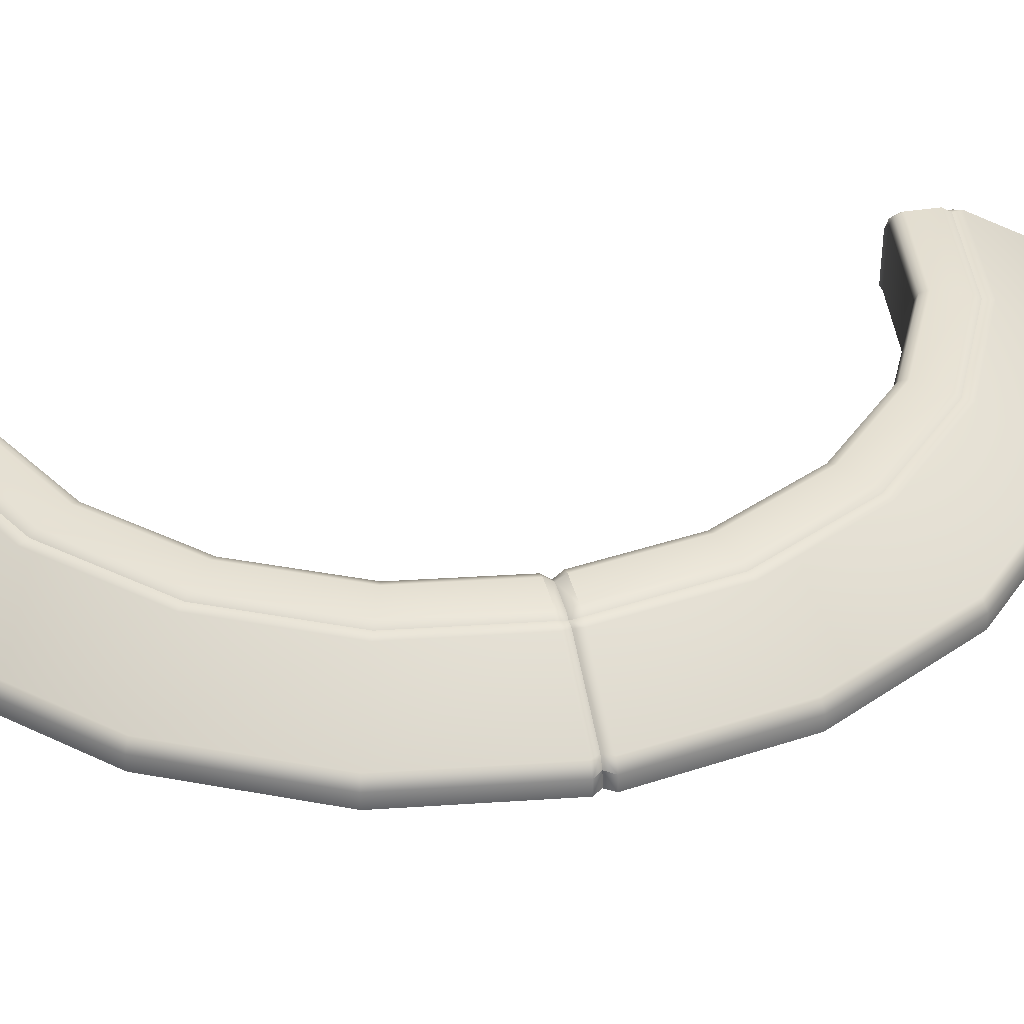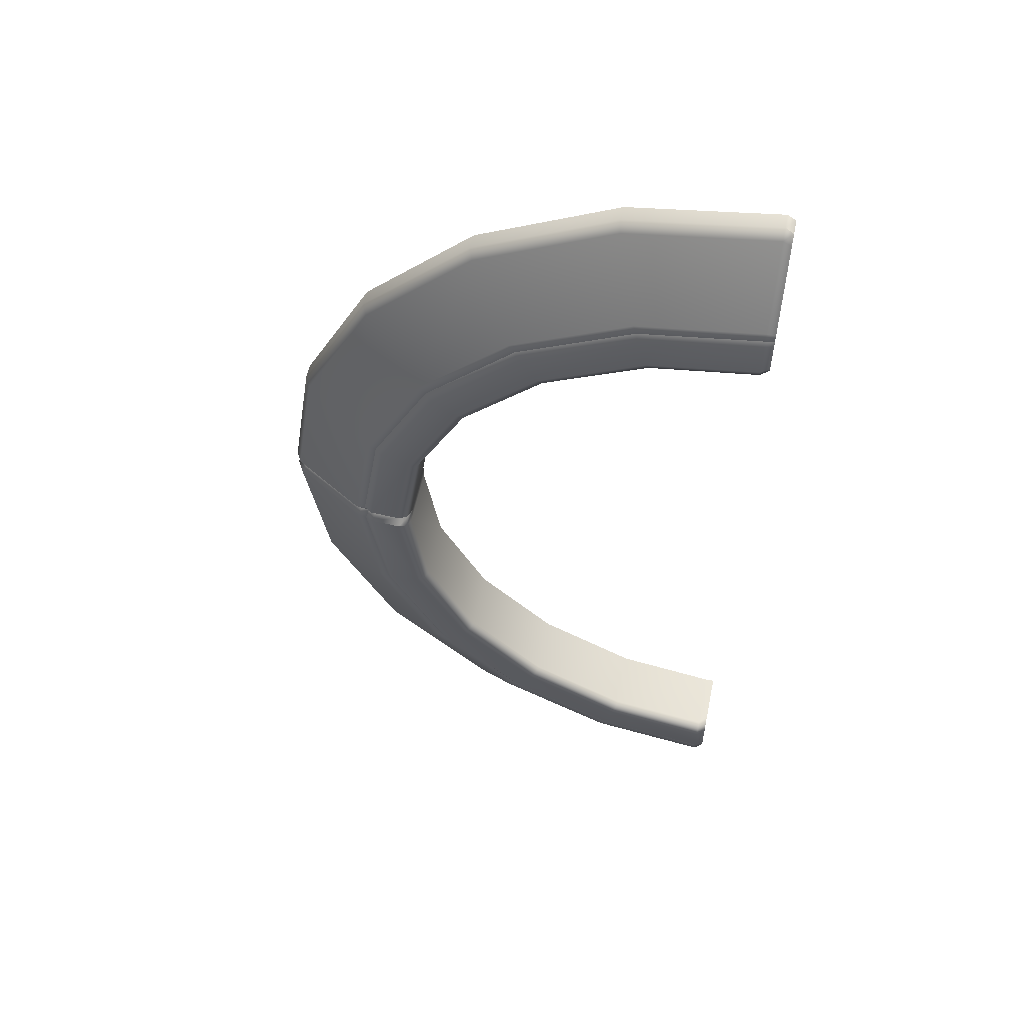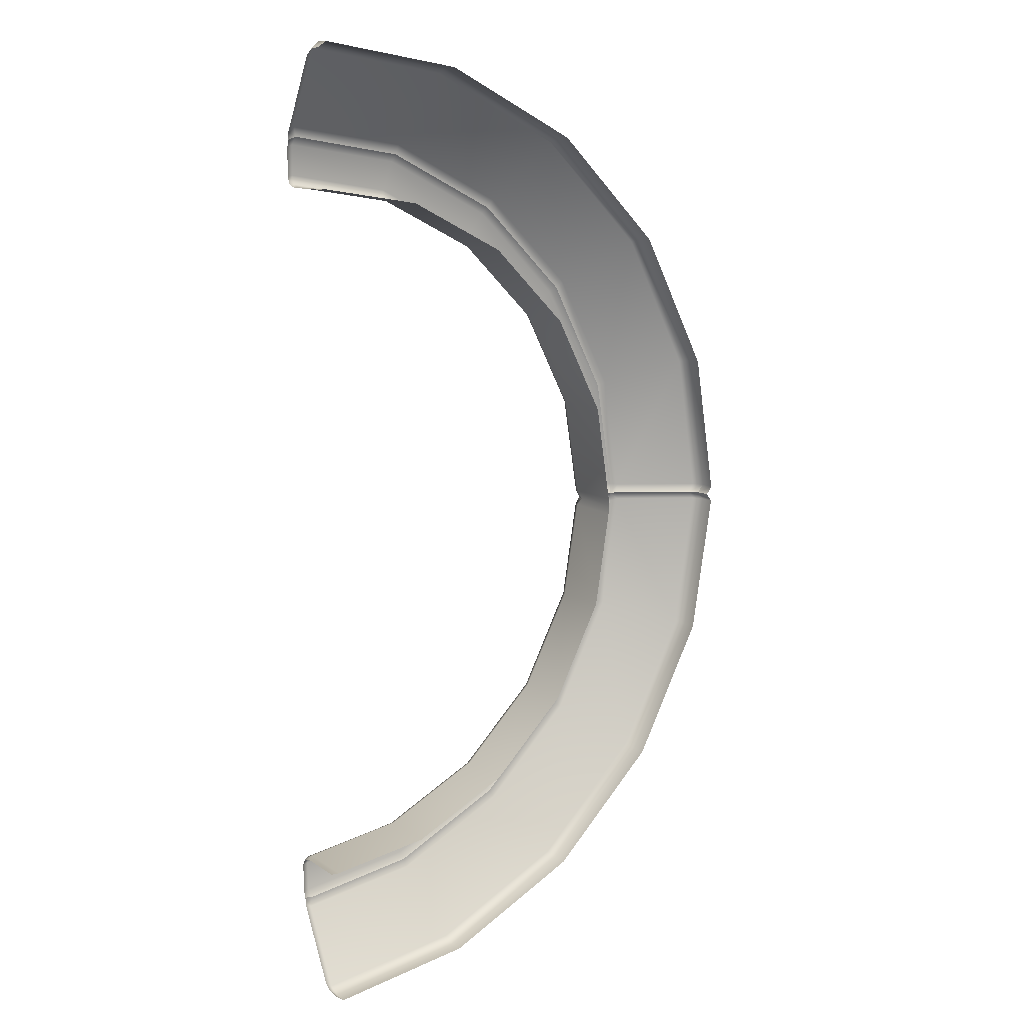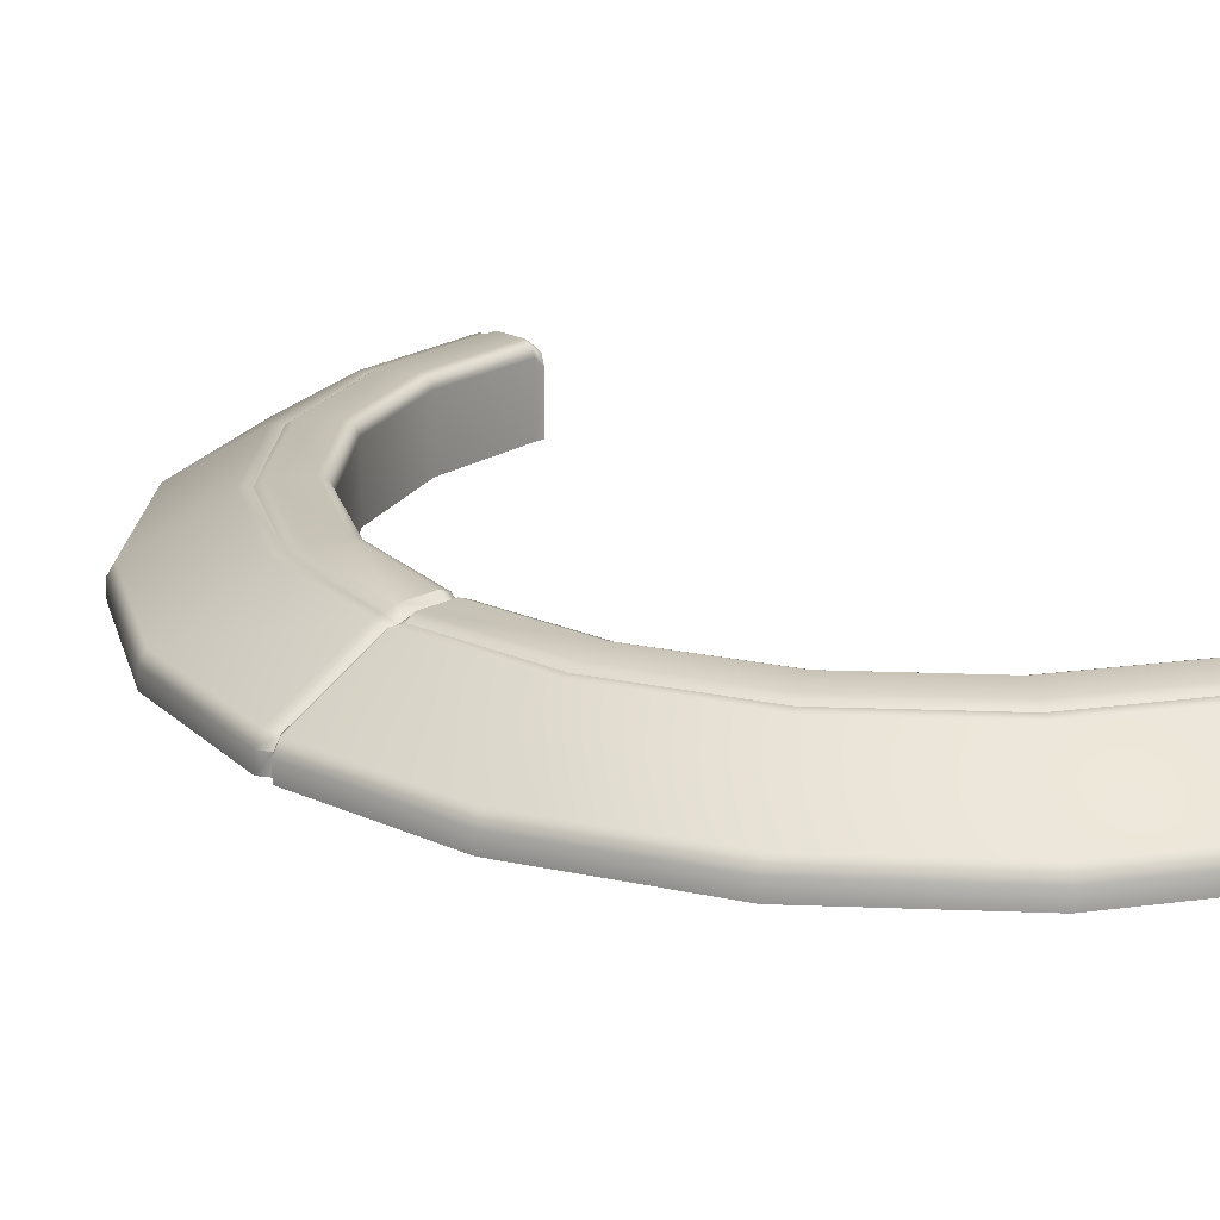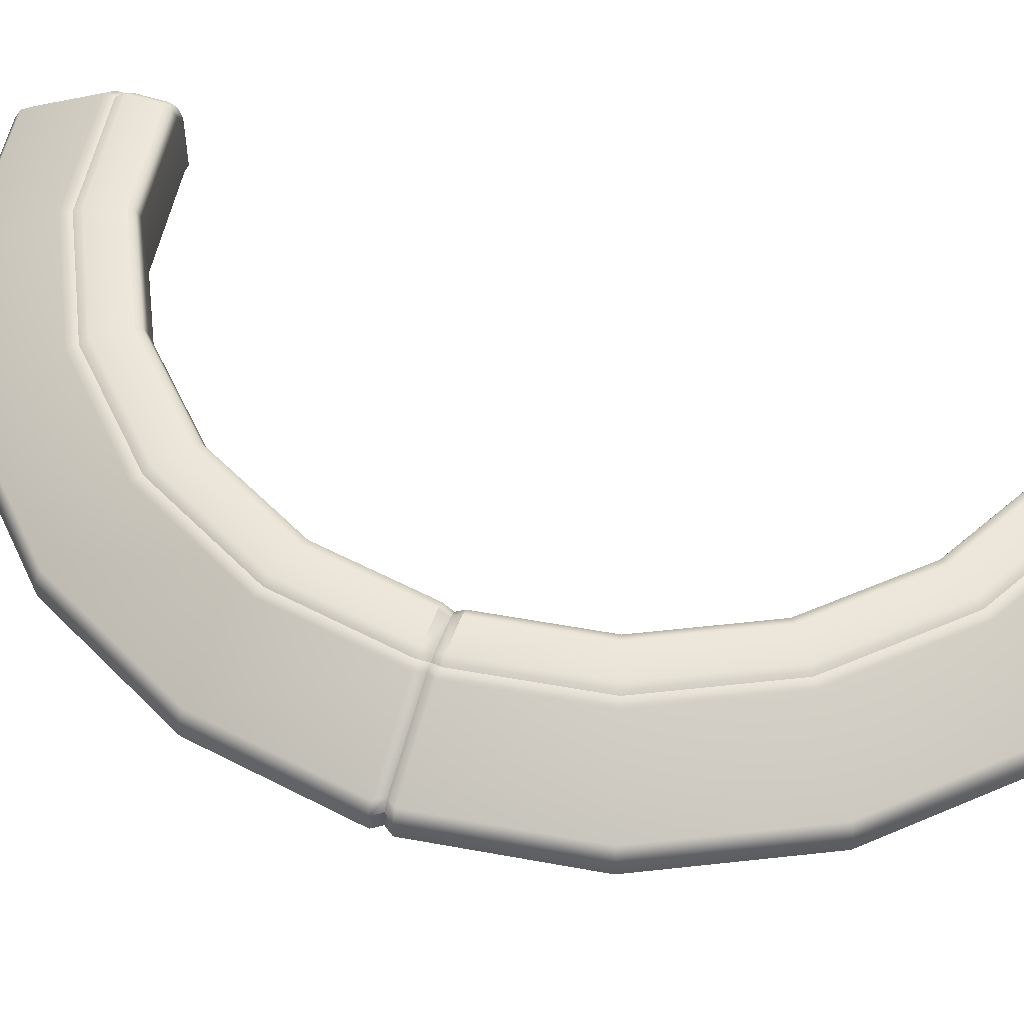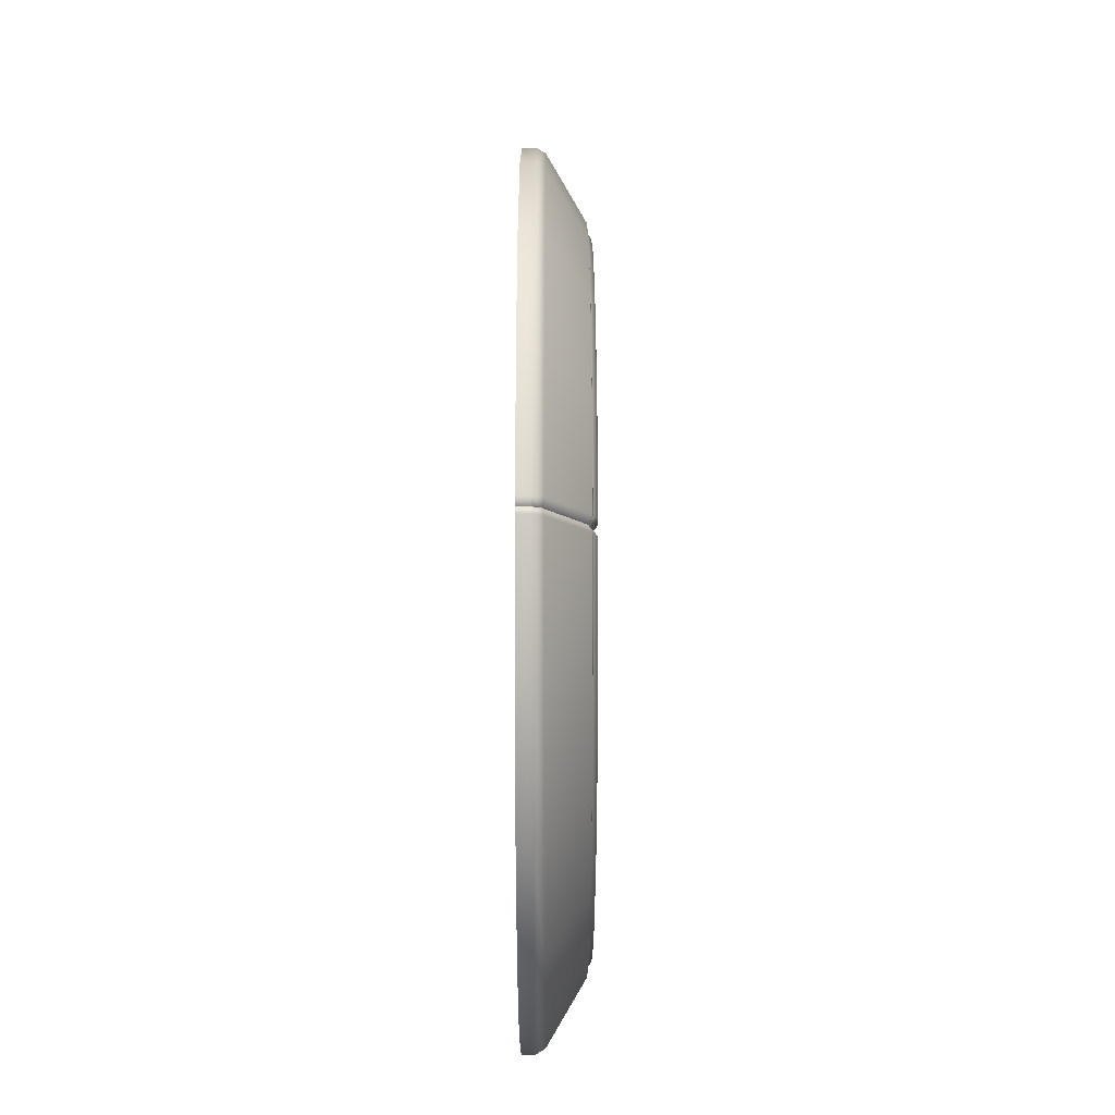
<metadata>
{"format":"obj","ext":"obj","renderer":"f3d","projection":"perspective","resolution":1024,"background":"white","views":[{"elev":38.4,"azim":76.2,"up":"+Y"},{"elev":56.9,"azim":-168.2,"up":"+Z"},{"elev":11.6,"azim":-33.4,"up":"+Z"},{"elev":20.2,"azim":139.1,"up":"+Y"},{"elev":53.4,"azim":110.2,"up":"+Y"},{"elev":-10.9,"azim":89.9,"up":"+Z"}]}
</metadata>
<code>
g ENV_S05_DrumBase_HalfPart02_MO
v 3.606 -0.5279 6.771e-05
v 3.671 -0.5519 6.771e-05
v 3.7 -0.5134 0.09236
v 3.627 -0.4731 0.07645
v 3.342 -0.5221 6.771e-05
v 3.349 -0.4639 0.07645
v 3.275 -0.4925 0.07645
v 3.272 -0.5577 6.771e-05
v 3.461 -0.4731 1.125
v 3.527 -0.5155 1.146
v 3.192 -0.4637 1.037
v 3.349 -0.4639 0.07645
v 2.944 -0.4731 2.139
v 3 -0.5156 2.18
v 2.138 -0.4731 2.944
v 2.179 -0.5155 3.001
v 3.125 -0.4907 1.015
v 3.244 -0.5658 0.07645
v 3.243 -0.646 6.771e-05
v 2.716 -0.4637 1.973
v 1.126 -0.4731 3.46
v 1.147 -0.5155 3.527
v 2.658 -0.4907 1.931
v 3.096 -0.5602 1.006
v 1.973 -0.4637 2.716
v 0.07548 -0.4731 3.627
v 0.09167 -0.5134 3.699
v -6.771e-05 -0.5519 3.671
v -6.771e-05 -0.5279 3.606
v 1.037 -0.4637 3.192
v 0.07617 -0.4639 3.349
v -6.771e-05 -0.5221 3.342
v -6.771e-05 -0.5577 3.272
v 0.07631 -0.4925 3.275
v -6.771e-05 -0.646 3.243
v 1.931 -0.4907 2.658
v 1.015 -0.4907 3.125
v 0.07645 -0.5657 3.244
v 1.006 -0.5602 3.096
v 0.07645 -1.115 3.244
v -6.771e-05 -1.115 3.243
v 1.006 -1.115 3.096
v 1.914 -1.115 2.634
v 1.914 -0.5602 2.634
v 2.634 -1.115 1.914
v 2.634 -0.5602 1.914
v 3.096 -1.115 1.006
v 3.244 -1.115 0.07645
v 3.243 -1.115 6.771e-05
v 3.244 -1.115 -0.07645
v 3.244 -0.5658 -0.07645
v 3.096 -1.115 -1.006
v 3.275 -0.4925 -0.07645
v 3.272 -0.5577 6.771e-05
v 3.096 -0.5602 -1.006
v 2.634 -1.115 -1.914
v 3.349 -0.4639 -0.07645
v 3.342 -0.5221 6.771e-05
v 3.627 -0.4731 -0.07645
v 3.606 -0.5279 6.771e-05
v 3.125 -0.4907 -1.015
v 2.634 -0.5602 -1.914
v 1.914 -1.115 -2.634
v 3.7 -0.5134 -0.09236
v 3.671 -0.5519 6.771e-05
v 3.461 -0.4731 -1.125
v 3.527 -0.5155 -1.146
v 3.192 -0.4637 -1.037
v 3.349 -0.4639 -0.07645
v 2.944 -0.4731 -2.139
v 3 -0.5156 -2.18
v 2.658 -0.4907 -1.931
v 2.716 -0.4637 -1.973
v 2.138 -0.4731 -2.944
v 2.179 -0.5155 -3.001
v 1.973 -0.4637 -2.716
v 1.126 -0.4731 -3.46
v 1.147 -0.5155 -3.527
v 1.931 -0.4907 -2.658
v 0.07548 -0.4731 -3.627
v 0.09167 -0.5134 -3.699
v -6.771e-05 -0.5519 -3.671
v -6.771e-05 -0.5279 -3.606
v 1.037 -0.4637 -3.192
v 0.07617 -0.4639 -3.349
v -6.771e-05 -0.5221 -3.342
v 1.914 -0.5602 -2.634
v 1.006 -1.115 -3.096
v 1.015 -0.4907 -3.125
v 0.07631 -0.4925 -3.275
v -6.771e-05 -0.5577 -3.272
v 1.006 -0.5602 -3.096
v 0.07645 -1.115 -3.244
v 0.07645 -0.5657 -3.244
v -6.771e-05 -0.646 -3.243
v -6.771e-05 -1.115 -3.243
v 0.07645 -1.027 4.534
v -6.771e-05 -1.166 4.48
v -6.771e-05 -1.033 4.469
v 0.07645 -1.166 4.534
v 1.405 -1.027 4.323
v 1.405 -1.166 4.323
v 2.672 -1.027 3.678
v 2.672 -1.166 3.678
v 3.678 -1.027 2.672
v 3.678 -1.166 2.672
v 4.323 -1.027 1.405
v 4.323 -1.166 1.405
v 4.534 -1.027 0.07645
v 4.534 -1.166 0.07645
v 4.468 -1.033 6.771e-05
v 4.48 -1.166 6.771e-05
v 0.07645 -1.027 -4.534
v -6.771e-05 -1.033 -4.469
v -6.771e-05 -1.166 -4.48
v 0.07645 -1.166 -4.534
v 1.405 -1.027 -4.323
v 1.405 -1.166 -4.323
v 2.672 -1.027 -3.678
v 2.672 -1.166 -3.678
v 3.678 -1.027 -2.672
v 3.678 -1.166 -2.672
v 4.323 -1.027 -1.405
v 4.323 -1.166 -1.405
v 4.534 -1.027 -0.07645
v 4.534 -1.166 -0.07645
v 4.468 -1.033 6.771e-05
v 4.48 -1.166 6.771e-05
v 2.672 -1.027 3.678
v 1.405 -1.027 4.323
v 1.387 -0.9278 4.269
v 2.638 -0.9278 3.631
v 2.235 -0.5194 3.076
v 1.175 -0.5194 3.616
v 2.179 -0.5155 3.001
v 1.147 -0.5155 3.527
v 3.678 -1.027 2.672
v 2.672 -1.027 3.678
v 2.638 -0.9278 3.631
v 3.631 -0.9278 2.638
v 3.076 -0.5194 2.235
v 2.235 -0.5194 3.076
v 3 -0.5156 2.18
v 2.179 -0.5155 3.001
v 4.323 -1.027 1.405
v 3.678 -1.027 2.672
v 3.631 -0.9278 2.638
v 4.269 -0.9278 1.387
v 3.616 -0.5194 1.175
v 3.076 -0.5194 2.235
v 3.527 -0.5155 1.146
v 3 -0.5156 2.18
v 4.534 -1.027 0.07645
v 4.414 -0.9477 6.771e-05
v 4.468 -1.033 6.771e-05
v 4.476 -0.9278 0.07645
v 3.743 -0.5557 6.771e-05
v 4.269 -0.9278 1.387
v 4.323 -1.027 1.405
v 3.79 -0.5194 0.07645
v 3.671 -0.5519 6.771e-05
v 3.616 -0.5194 1.175
v 3.7 -0.5134 0.09236
v 3.527 -0.5155 1.146
v 0.09167 -0.5134 3.699
v -6.771e-05 -0.5559 3.743
v -6.771e-05 -0.5519 3.671
v 0.07631 -0.5194 3.79
v 1.147 -0.5155 3.527
v -6.771e-05 -0.9477 4.414
v 1.175 -0.5194 3.616
v 0.07645 -0.9278 4.476
v -6.771e-05 -1.033 4.469
v 1.387 -0.9278 4.269
v 0.07645 -1.027 4.534
v 1.405 -1.027 4.323
v 2.672 -1.027 -3.678
v 1.387 -0.9278 -4.269
v 1.405 -1.027 -4.323
v 2.638 -0.9278 -3.631
v 2.235 -0.5194 -3.076
v 1.175 -0.5194 -3.616
v 2.179 -0.5155 -3.001
v 1.147 -0.5155 -3.527
v 3.678 -1.027 -2.672
v 2.638 -0.9278 -3.631
v 2.672 -1.027 -3.678
v 3.631 -0.9278 -2.638
v 3.076 -0.5194 -2.235
v 2.235 -0.5194 -3.076
v 3 -0.5156 -2.18
v 2.179 -0.5155 -3.001
v 4.323 -1.027 -1.405
v 3.631 -0.9278 -2.638
v 3.678 -1.027 -2.672
v 4.269 -0.9278 -1.387
v 3.616 -0.5194 -1.175
v 3.076 -0.5194 -2.235
v 3.527 -0.5155 -1.146
v 3 -0.5156 -2.18
v 4.534 -1.027 -0.07645
v 4.468 -1.033 6.771e-05
v 4.414 -0.9477 6.771e-05
v 4.476 -0.9278 -0.07645
v 3.743 -0.5557 6.771e-05
v 4.269 -0.9278 -1.387
v 4.323 -1.027 -1.405
v 3.79 -0.5194 -0.07645
v 3.671 -0.5519 6.771e-05
v 3.616 -0.5194 -1.175
v 3.7 -0.5134 -0.09236
v 3.527 -0.5155 -1.146
v 0.09167 -0.5134 -3.699
v -6.771e-05 -0.5519 -3.671
v -6.771e-05 -0.5559 -3.743
v 0.07631 -0.5194 -3.79
v 1.147 -0.5155 -3.527
v -6.771e-05 -0.9477 -4.414
v 1.175 -0.5194 -3.616
v 0.07645 -0.9278 -4.476
v -6.771e-05 -1.033 -4.469
v 1.387 -0.9278 -4.269
v 0.07645 -1.027 -4.534
v 1.405 -1.027 -4.323
g ENV_S05_DrumBase_HalfPart02_MO_0
f 3 2 1
f 4 3 1
f 1 5 4
f 5 6 4
f 6 5 7
f 5 8 7
f 3 4 9
f 10 3 9
f 11 9 4
f 12 11 4
f 10 9 13
f 13 9 11
f 14 10 13
f 14 13 15
f 16 14 15
f 12 7 17
f 11 12 17
f 7 8 18
f 8 19 18
f 20 13 11
f 15 13 20
f 16 15 21
f 22 16 21
f 11 17 23
f 20 11 23
f 17 7 24
f 7 18 24
f 25 15 20
f 21 15 25
f 22 21 26
f 27 22 26
f 28 27 26
f 29 28 26
f 26 21 30
f 30 21 25
f 26 31 29
f 31 26 30
f 31 32 29
f 33 32 31
f 34 33 31
f 34 31 30
f 35 33 34
f 25 20 36
f 20 23 36
f 30 25 37
f 37 34 30
f 25 36 37
f 38 35 34
f 38 34 37
f 37 36 39
f 39 38 37
f 38 40 35
f 40 41 35
f 42 40 38
f 39 42 38
f 43 42 39
f 36 44 39
f 44 43 39
f 36 23 44
f 45 43 44
f 23 46 44
f 46 45 44
f 23 17 46
f 47 45 46
f 17 24 46
f 24 47 46
f 48 47 24
f 18 48 24
f 49 48 18
f 19 49 18
f 50 49 19
f 51 50 19
f 52 50 51
f 53 51 19
f 54 53 19
f 55 52 51
f 56 52 55
f 57 53 54
f 58 57 54
f 57 58 59
f 58 60 59
f 51 53 61
f 55 51 61
f 62 56 55
f 63 56 62
f 64 59 60
f 65 64 60
f 59 64 66
f 64 67 66
f 66 68 59
f 61 53 68
f 68 69 59
f 53 69 68
f 66 67 70
f 66 70 68
f 67 71 70
f 55 61 72
f 62 55 72
f 61 68 73
f 70 73 68
f 72 61 73
f 70 71 74
f 70 74 73
f 71 75 74
f 72 73 76
f 74 76 73
f 74 75 77
f 74 77 76
f 75 78 77
f 62 72 79
f 79 72 76
f 77 78 80
f 78 81 80
f 81 82 80
f 82 83 80
f 77 84 76
f 77 80 84
f 79 76 84
f 85 80 83
f 80 85 84
f 86 85 83
f 87 62 79
f 87 63 62
f 88 63 87
f 89 79 84
f 84 85 89
f 87 79 89
f 85 86 90
f 85 90 89
f 86 91 90
f 92 88 87
f 92 87 89
f 89 90 92
f 93 88 92
f 90 91 94
f 90 94 92
f 94 93 92
f 91 95 94
f 96 93 94
f 95 96 94
f 99 98 97
f 98 100 97
f 97 100 101
f 100 102 101
f 101 102 103
f 102 104 103
f 103 104 105
f 104 106 105
f 105 106 107
f 106 108 107
f 107 108 109
f 108 110 109
f 109 110 111
f 110 112 111
f 115 114 113
f 116 115 113
f 116 113 117
f 118 116 117
f 118 117 119
f 120 118 119
f 120 119 121
f 122 120 121
f 122 121 123
f 124 122 123
f 124 123 125
f 126 124 125
f 126 125 127
f 128 126 127
g ENV_S05_DrumBase_HalfPart02_MO_1
f 131 130 129
f 132 131 129
f 131 132 133
f 134 131 133
f 134 133 135
f 136 134 135
f 139 138 137
f 140 139 137
f 139 140 141
f 142 139 141
f 142 141 143
f 144 142 143
f 147 146 145
f 148 147 145
f 147 148 149
f 150 147 149
f 150 149 151
f 152 150 151
f 155 154 153
f 154 156 153
f 154 157 156
f 156 158 153
f 158 159 153
f 157 160 156
f 158 156 160
f 160 157 161
f 162 158 160
f 163 160 161
f 162 160 163
f 164 162 163
f 167 166 165
f 166 168 165
f 165 168 169
f 168 166 170
f 168 171 169
f 172 168 170
f 168 172 171
f 172 170 173
f 172 174 171
f 175 172 173
f 174 172 176
f 172 175 176
f 179 178 177
f 178 180 177
f 180 178 181
f 178 182 181
f 181 182 183
f 182 184 183
f 187 186 185
f 186 188 185
f 188 186 189
f 186 190 189
f 189 190 191
f 190 192 191
f 195 194 193
f 194 196 193
f 196 194 197
f 194 198 197
f 197 198 199
f 198 200 199
f 203 202 201
f 204 203 201
f 205 203 204
f 206 204 201
f 207 206 201
f 208 205 204
f 204 206 208
f 205 208 209
f 206 210 208
f 208 211 209
f 208 210 211
f 210 212 211
f 215 214 213
f 216 215 213
f 216 213 217
f 215 216 218
f 219 216 217
f 216 220 218
f 220 216 219
f 218 220 221
f 222 220 219
f 220 223 221
f 220 222 224
f 223 220 224

</code>
